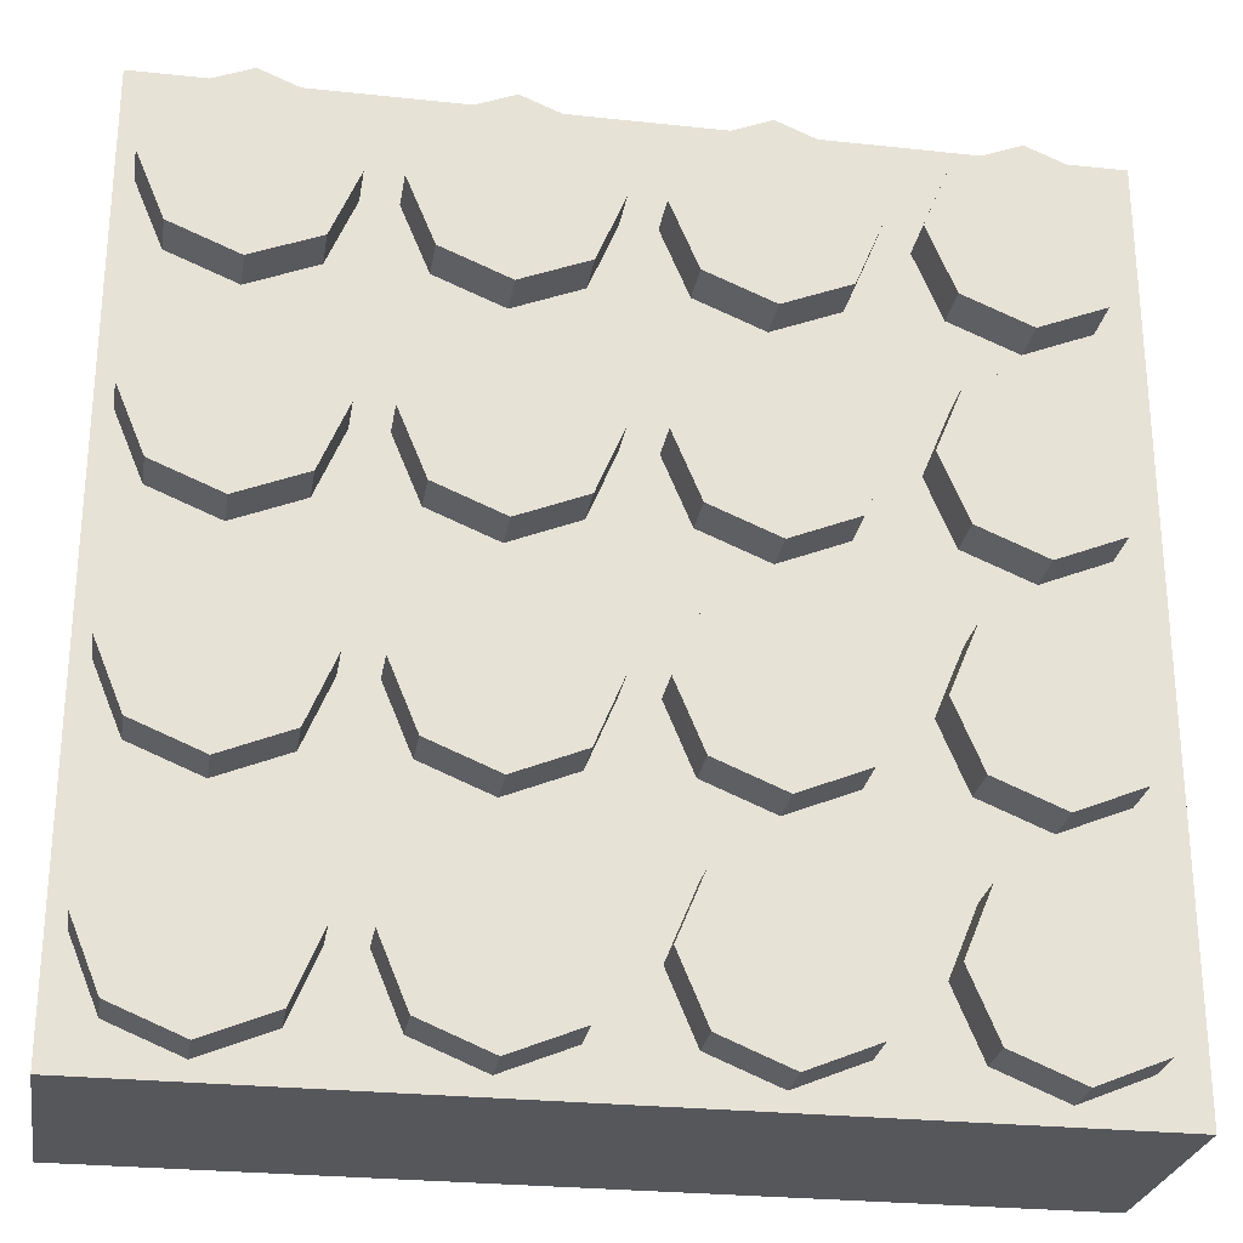
<metadata>
{"format":"obj","ext":"obj","renderer":"f3d","projection":"perspective","resolution":1024,"background":"white","views":[{"elev":-26.7,"azim":170.5,"up":"+Z"}]}
</metadata>
<code>
o Cube_Cube.001
v -1.799 1 -0.2013
v -1.799 1 -0.7987
v -1.201 1 -0.2013
v -1.201 1 -0.7987
v -1.922 1 -0.5
v -1.5 1 -0.9225
v -1.078 1 -0.5
v -1.5 1 -0.07751
v -1.922 1.2 -0.5
v -1.799 1.2 -0.7987
v -1.5 1.2 -0.9225
v -1.201 1.2 -0.7987
v -1.078 1.2 -0.5
v -1.201 1.2 -0.2013
v -1.5 1.2 -0.07751
v -1.799 1.2 -0.2013
v -1.5 1.2 -0.5
v -1.929 0 -0.07071
v -1.929 0 -0.9293
v -1.071 0 -0.07071
v -1.071 0 -0.9293
v -1.942 0.9423 -0.05774
v -1.942 0.9423 -0.9423
v -1.058 0.9423 -0.9423
v -1.058 0.9423 -0.05774
v -0.2013 1 -0.2013
v -0.2013 1 -0.7987
v -0.7987 1 -0.2013
v -0.7987 1 -0.7987
v -0.07751 1 -0.5
v -0.5 1 -0.9225
v -0.9225 1 -0.5
v -0.5 1 -0.07751
v -0.07751 1.2 -0.5
v -0.2013 1.2 -0.7987
v -0.5 1.2 -0.9225
v -0.7987 1.2 -0.7987
v -0.9225 1.2 -0.5
v -0.7987 1.2 -0.2013
v -0.5 1.2 -0.07751
v -0.2013 1.2 -0.2013
v -0.5 1.2 -0.5
v -0.07071 0 -0.07071
v -0.07071 0 -0.9293
v -0.9293 0 -0.07071
v -0.9293 0 -0.9293
v -0.05774 0.9423 -0.05774
v -0.05774 0.9423 -0.9423
v -0.9423 0.9423 -0.9423
v -0.9423 0.9423 -0.05774
v -2 0 -2
v -1.799 1 -1.799
v -2 0 -1
v -1.799 1 -1.201
v -1.201 1 -1.799
v -1.201 1 -1.201
v -2 1 -2
v -2 1 -1
v -1.922 1 -1.5
v -1.5 1 -1.078
v -1.078 1 -1.5
v -1.5 1 -1.922
v -1.922 1.2 -1.5
v -1.799 1.2 -1.201
v -1.5 1.2 -1.078
v -1.201 1.2 -1.201
v -1.078 1.2 -1.5
v -1.201 1.2 -1.799
v -1.5 1.2 -1.922
v -1.799 1.2 -1.799
v -1.5 1.2 -1.5
v -1.929 0 -1.929
v -1.929 0 -1.071
v -1.071 0 -1.929
v -1.071 0 -1.071
v -1.942 0.9423 -1.942
v -1.942 0.9423 -1.058
v -1.058 0.9423 -1.058
v -1.058 0.9423 -1.942
v -0.2013 1 -1.799
v -0.2013 1 -1.201
v -1 0 -2
v -0.7987 1 -1.799
v -1 0 -1
v -0.7987 1 -1.201
v -1 1 -1
v -1 1 -2
v -0.07751 1 -1.5
v -0.5 1 -1.078
v -0.9225 1 -1.5
v -0.5 1 -1.922
v -0.07751 1.2 -1.5
v -0.2013 1.2 -1.201
v -0.5 1.2 -1.078
v -0.7987 1.2 -1.201
v -0.9225 1.2 -1.5
v -0.7987 1.2 -1.799
v -0.5 1.2 -1.922
v -0.2013 1.2 -1.799
v -0.5 1.2 -1.5
v -0.07071 0 -1.929
v -0.07071 0 -1.071
v -0.9293 0 -1.929
v -0.9293 0 -1.071
v -0.05774 0.9423 -1.942
v -0.05774 0.9423 -1.058
v -0.9423 0.9423 -1.058
v -0.9423 0.9423 -1.942
v 1.799 1 -0.2013
v 1.799 1 -0.7987
v 1.201 1 -0.2013
v 1.201 1 -0.7987
v 1.922 1 -0.5
v 1.5 1 -0.9225
v 1.078 1 -0.5
v 1.5 1 -0.07751
v 1.922 1.2 -0.5
v 1.799 1.2 -0.7987
v 1.5 1.2 -0.9225
v 1.201 1.2 -0.7987
v 1.078 1.2 -0.5
v 1.201 1.2 -0.2013
v 1.5 1.2 -0.07751
v 1.799 1.2 -0.2013
v 1.5 1.2 -0.5
v 1.929 0 -0.07071
v 1.929 0 -0.9293
v 1.071 0 -0.07071
v 1.071 0 -0.9293
v 1.942 0.9423 -0.05774
v 1.942 0.9423 -0.9423
v 1.058 0.9423 -0.9423
v 1.058 0.9423 -0.05774
v 0.2013 1 -0.2013
v 0.2013 1 -0.7987
v 0.7987 1 -0.2013
v 0.7987 1 -0.7987
v 0.07751 1 -0.5
v 0.5 1 -0.9225
v 0.9225 1 -0.5
v 0.5 1 -0.07751
v 0.07751 1.2 -0.5
v 0.2013 1.2 -0.7987
v 0.5 1.2 -0.9225
v 0.7987 1.2 -0.7987
v 0.9225 1.2 -0.5
v 0.7987 1.2 -0.2013
v 0.5 1.2 -0.07751
v 0.2013 1.2 -0.2013
v 0.5 1.2 -0.5
v 0.07071 0 -0.07071
v 0.07071 0 -0.9293
v 0.9293 0 -0.07071
v 0.9293 0 -0.9293
v 0.05774 0.9423 -0.05774
v 0.05774 0.9423 -0.9423
v 0.9423 0.9423 -0.9423
v 0.9423 0.9423 -0.05774
v 2 0 -2
v 1.799 1 -1.799
v 2 0 -1
v 1.799 1 -1.201
v 1.201 1 -1.799
v 1.201 1 -1.201
v 2 1 -2
v 2 1 -1
v 1.922 1 -1.5
v 1.5 1 -1.078
v 1.078 1 -1.5
v 1.5 1 -1.922
v 1.922 1.2 -1.5
v 1.799 1.2 -1.201
v 1.5 1.2 -1.078
v 1.201 1.2 -1.201
v 1.078 1.2 -1.5
v 1.201 1.2 -1.799
v 1.5 1.2 -1.922
v 1.799 1.2 -1.799
v 1.5 1.2 -1.5
v 1.929 0 -1.929
v 1.929 0 -1.071
v 1.071 0 -1.929
v 1.071 0 -1.071
v 1.942 0.9423 -1.942
v 1.942 0.9423 -1.058
v 1.058 0.9423 -1.058
v 1.058 0.9423 -1.942
v 0 0 -2
v 0.2013 1 -1.799
v 0 0 -1
v 0.2013 1 -1.201
v 1 0 -2
v 0.7987 1 -1.799
v 1 0 -1
v 0.7987 1 -1.201
v 0 1 -2
v 0 1 -1
v 1 1 -1
v 1 1 -2
v 0.07751 1 -1.5
v 0.5 1 -1.078
v 0.9225 1 -1.5
v 0.5 1 -1.922
v 0.07751 1.2 -1.5
v 0.2013 1.2 -1.201
v 0.5 1.2 -1.078
v 0.7987 1.2 -1.201
v 0.9225 1.2 -1.5
v 0.7987 1.2 -1.799
v 0.5 1.2 -1.922
v 0.2013 1.2 -1.799
v 0.5 1.2 -1.5
v 0.07071 0 -1.929
v 0.07071 0 -1.071
v 0.9293 0 -1.929
v 0.9293 0 -1.071
v 0.05774 0.9423 -1.942
v 0.05774 0.9423 -1.058
v 0.9423 0.9423 -1.058
v 0.9423 0.9423 -1.942
v -2 0 0
v -1.799 1 0.2013
v -1.799 1 0.7987
v -1.201 1 0.2013
v -1.201 1 0.7987
v -2 1 0
v -1.922 1 0.5
v -1.5 1 0.9225
v -1.078 1 0.5
v -1.5 1 0.07751
v -1.922 1.2 0.5
v -1.799 1.2 0.7987
v -1.5 1.2 0.9225
v -1.201 1.2 0.7987
v -1.078 1.2 0.5
v -1.201 1.2 0.2013
v -1.5 1.2 0.07751
v -1.799 1.2 0.2013
v -1.5 1.2 0.5
v -1.929 0 0.07071
v -1.929 0 0.9293
v -1.071 0 0.07071
v -1.071 0 0.9293
v -1.942 0.9423 0.05774
v -1.942 0.9423 0.9423
v -1.058 0.9423 0.9423
v -1.058 0.9423 0.05774
v -0.2013 1 0.2013
v -0.2013 1 0.7987
v -1 0 0
v -0.7987 1 0.2013
v -0.7987 1 0.7987
v -1 1 0
v -0.07751 1 0.5
v -0.5 1 0.9225
v -0.9225 1 0.5
v -0.5 1 0.07751
v -0.07751 1.2 0.5
v -0.2013 1.2 0.7987
v -0.5 1.2 0.9225
v -0.7987 1.2 0.7987
v -0.9225 1.2 0.5
v -0.7987 1.2 0.2013
v -0.5 1.2 0.07751
v -0.2013 1.2 0.2013
v -0.5 1.2 0.5
v -0.07071 0 0.07071
v -0.07071 0 0.9293
v -0.9293 0 0.07071
v -0.9293 0 0.9293
v -0.05774 0.9423 0.05774
v -0.05774 0.9423 0.9423
v -0.9423 0.9423 0.9423
v -0.9423 0.9423 0.05774
v -2 0 2
v -1.799 1 1.799
v -2 0 1
v -1.799 1 1.201
v -1.201 1 1.799
v -1.201 1 1.201
v -2 1 2
v -2 1 1
v -1.922 1 1.5
v -1.5 1 1.078
v -1.078 1 1.5
v -1.5 1 1.922
v -1.922 1.2 1.5
v -1.799 1.2 1.201
v -1.5 1.2 1.078
v -1.201 1.2 1.201
v -1.078 1.2 1.5
v -1.201 1.2 1.799
v -1.5 1.2 1.922
v -1.799 1.2 1.799
v -1.5 1.2 1.5
v -1.929 0 1.929
v -1.929 0 1.071
v -1.071 0 1.929
v -1.071 0 1.071
v -1.942 0.9423 1.942
v -1.942 0.9423 1.058
v -1.058 0.9423 1.058
v -1.058 0.9423 1.942
v -0.2013 1 1.799
v -0.2013 1 1.201
v -1 0 2
v -0.7987 1 1.799
v -1 0 1
v -0.7987 1 1.201
v -1 1 1
v -1 1 2
v -0.07751 1 1.5
v -0.5 1 1.078
v -0.9225 1 1.5
v -0.5 1 1.922
v -0.07751 1.2 1.5
v -0.2013 1.2 1.201
v -0.5 1.2 1.078
v -0.7987 1.2 1.201
v -0.9225 1.2 1.5
v -0.7987 1.2 1.799
v -0.5 1.2 1.922
v -0.2013 1.2 1.799
v -0.5 1.2 1.5
v -0.07071 0 1.929
v -0.07071 0 1.071
v -0.9293 0 1.929
v -0.9293 0 1.071
v -0.05774 0.9423 1.942
v -0.05774 0.9423 1.058
v -0.9423 0.9423 1.058
v -0.9423 0.9423 1.942
v 2 0 0
v 1.799 1 0.2013
v 1.799 1 0.7987
v 1.201 1 0.2013
v 1.201 1 0.7987
v 2 1 0
v 1.922 1 0.5
v 1.5 1 0.9225
v 1.078 1 0.5
v 1.5 1 0.07751
v 1.922 1.2 0.5
v 1.799 1.2 0.7987
v 1.5 1.2 0.9225
v 1.201 1.2 0.7987
v 1.078 1.2 0.5
v 1.201 1.2 0.2013
v 1.5 1.2 0.07751
v 1.799 1.2 0.2013
v 1.5 1.2 0.5
v 1.929 0 0.07071
v 1.929 0 0.9293
v 1.071 0 0.07071
v 1.071 0 0.9293
v 1.942 0.9423 0.05774
v 1.942 0.9423 0.9423
v 1.058 0.9423 0.9423
v 1.058 0.9423 0.05774
v 0 0 0
v 0.2013 1 0.2013
v 0.2013 1 0.7987
v 1 0 0
v 0.7987 1 0.2013
v 0.7987 1 0.7987
v 0 1 0
v 1 1 0
v 0.07751 1 0.5
v 0.5 1 0.9225
v 0.9225 1 0.5
v 0.5 1 0.07751
v 0.07751 1.2 0.5
v 0.2013 1.2 0.7987
v 0.5 1.2 0.9225
v 0.7987 1.2 0.7987
v 0.9225 1.2 0.5
v 0.7987 1.2 0.2013
v 0.5 1.2 0.07751
v 0.2013 1.2 0.2013
v 0.5 1.2 0.5
v 0.07071 0 0.07071
v 0.07071 0 0.9293
v 0.9293 0 0.07071
v 0.9293 0 0.9293
v 0.05774 0.9423 0.05774
v 0.05774 0.9423 0.9423
v 0.9423 0.9423 0.9423
v 0.9423 0.9423 0.05774
v 2 0 2
v 1.799 1 1.799
v 2 0 1
v 1.799 1 1.201
v 1.201 1 1.799
v 1.201 1 1.201
v 2 1 2
v 2 1 1
v 1.922 1 1.5
v 1.5 1 1.078
v 1.078 1 1.5
v 1.5 1 1.922
v 1.922 1.2 1.5
v 1.799 1.2 1.201
v 1.5 1.2 1.078
v 1.201 1.2 1.201
v 1.078 1.2 1.5
v 1.201 1.2 1.799
v 1.5 1.2 1.922
v 1.799 1.2 1.799
v 1.5 1.2 1.5
v 1.929 0 1.929
v 1.929 0 1.071
v 1.071 0 1.929
v 1.071 0 1.071
v 1.942 0.9423 1.942
v 1.942 0.9423 1.058
v 1.058 0.9423 1.058
v 1.058 0.9423 1.942
v 0 0 2
v 0.2013 1 1.799
v 0 0 1
v 0.2013 1 1.201
v 1 0 2
v 0.7987 1 1.799
v 1 0 1
v 0.7987 1 1.201
v 0 1 2
v 0 1 1
v 1 1 1
v 1 1 2
v 0.07751 1 1.5
v 0.5 1 1.078
v 0.9225 1 1.5
v 0.5 1 1.922
v 0.07751 1.2 1.5
v 0.2013 1.2 1.201
v 0.5 1.2 1.078
v 0.7987 1.2 1.201
v 0.9225 1.2 1.5
v 0.7987 1.2 1.799
v 0.5 1.2 1.922
v 0.2013 1.2 1.799
v 0.5 1.2 1.5
v 0.07071 0 1.929
v 0.07071 0 1.071
v 0.9293 0 1.929
v 0.9293 0 1.071
v 0.05774 0.9423 1.942
v 0.05774 0.9423 1.058
v 0.9423 0.9423 1.058
v 0.9423 0.9423 1.942
f 226 53 221
f 1 9 5
f 5 58 226
f 6 86 58
f 7 253 86
f 8 226 253
f 4 13 7
f 6 12 4
f 8 16 1
f 17 16 15
f 17 14 13
f 12 17 13
f 10 17 11
f 7 14 3
f 3 15 8
f 5 10 2
f 2 11 6
f 19 22 18
f 21 23 19
f 20 24 21
f 18 25 20
f 53 18 221
f 84 19 53
f 250 21 84
f 221 20 250
f 34 26 30
f 366 197 30
f 197 86 31
f 86 253 32
f 253 366 33
f 38 29 32
f 37 31 29
f 41 33 26
f 42 41 34
f 39 42 38
f 37 42 36
f 42 35 36
f 39 32 28
f 40 28 33
f 35 30 27
f 36 27 31
f 47 44 43
f 48 46 44
f 49 45 46
f 50 43 45
f 360 44 190
f 190 46 84
f 84 45 250
f 250 43 360
f 53 57 51
f 51 87 82
f 63 52 59
f 57 58 59
f 58 86 60
f 86 87 61
f 87 57 62
f 67 56 61
f 66 60 56
f 70 62 52
f 71 70 63
f 68 71 67
f 66 71 65
f 71 64 65
f 68 61 55
f 69 55 62
f 64 59 54
f 65 54 60
f 76 73 72
f 77 75 73
f 78 74 75
f 79 72 74
f 72 53 51
f 73 84 53
f 75 82 84
f 74 51 82
f 87 188 82
f 80 92 88
f 88 197 196
f 89 86 197
f 90 87 86
f 91 196 87
f 85 96 90
f 89 95 85
f 91 99 80
f 100 99 98
f 100 97 96
f 95 100 96
f 93 100 94
f 90 97 83
f 83 98 91
f 88 93 81
f 81 94 89
f 102 105 101
f 104 106 102
f 103 107 104
f 101 108 103
f 190 101 188
f 84 102 190
f 82 104 84
f 188 103 82
f 161 338 333
f 117 109 113
f 338 166 113
f 166 198 114
f 198 367 115
f 367 338 116
f 121 112 115
f 120 114 112
f 124 116 109
f 125 124 117
f 122 125 121
f 120 125 119
f 125 118 119
f 122 115 111
f 123 111 116
f 118 113 110
f 119 110 114
f 130 127 126
f 131 129 127
f 132 128 129
f 133 126 128
f 126 161 333
f 127 194 161
f 129 363 194
f 128 333 363
f 134 142 138
f 138 197 366
f 139 198 197
f 140 367 198
f 141 366 367
f 137 146 140
f 139 145 137
f 141 149 134
f 150 149 148
f 150 147 146
f 145 150 146
f 143 150 144
f 140 147 136
f 136 148 141
f 138 143 135
f 135 144 139
f 152 155 151
f 154 156 152
f 153 157 154
f 151 158 153
f 190 151 360
f 194 152 190
f 363 154 194
f 360 153 363
f 165 161 159
f 199 159 192
f 160 171 167
f 167 166 165
f 168 198 166
f 169 199 198
f 170 165 199
f 164 175 169
f 168 174 164
f 170 178 160
f 179 178 177
f 179 176 175
f 174 179 175
f 172 179 173
f 169 176 163
f 163 177 170
f 167 172 162
f 162 173 168
f 181 184 180
f 183 185 181
f 182 186 183
f 180 187 182
f 161 180 159
f 194 181 161
f 192 183 194
f 159 182 192
f 188 199 192
f 204 189 200
f 196 197 200
f 197 198 201
f 198 199 202
f 199 196 203
f 208 195 202
f 207 201 195
f 211 203 189
f 212 211 204
f 209 212 208
f 207 212 206
f 212 205 206
f 209 202 193
f 210 193 203
f 205 200 191
f 206 191 201
f 217 214 213
f 218 216 214
f 219 215 216
f 220 213 215
f 213 190 188
f 214 194 190
f 216 192 194
f 215 188 192
f 277 226 221
f 231 222 227
f 226 282 227
f 282 310 228
f 310 253 229
f 253 226 230
f 235 225 229
f 234 228 225
f 238 230 222
f 239 238 231
f 236 239 235
f 234 239 233
f 239 232 233
f 236 229 224
f 237 224 230
f 232 227 223
f 233 223 228
f 244 241 240
f 245 243 241
f 246 242 243
f 247 240 242
f 240 277 221
f 241 308 277
f 243 250 308
f 242 221 250
f 248 258 254
f 254 427 366
f 255 310 427
f 256 253 310
f 257 366 253
f 252 262 256
f 255 261 252
f 257 265 248
f 266 265 264
f 266 263 262
f 261 266 262
f 259 266 260
f 256 263 251
f 251 264 257
f 254 259 249
f 249 260 255
f 268 271 267
f 270 272 268
f 269 273 270
f 267 274 269
f 420 267 360
f 308 268 420
f 250 270 308
f 360 269 250
f 281 277 275
f 311 275 306
f 276 287 283
f 283 282 281
f 284 310 282
f 285 311 310
f 286 281 311
f 280 291 285
f 284 290 280
f 286 294 276
f 295 294 293
f 295 292 291
f 290 295 291
f 288 295 289
f 285 292 279
f 279 293 286
f 283 288 278
f 278 289 284
f 297 300 296
f 299 301 297
f 298 302 299
f 296 303 298
f 277 296 275
f 308 297 277
f 306 299 308
f 275 298 306
f 418 311 306
f 316 304 312
f 426 427 312
f 427 310 313
f 310 311 314
f 311 426 315
f 320 309 314
f 319 313 309
f 323 315 304
f 324 323 316
f 321 324 320
f 319 324 318
f 324 317 318
f 321 314 307
f 322 307 315
f 317 312 305
f 318 305 313
f 329 326 325
f 330 328 326
f 331 327 328
f 332 325 327
f 325 420 418
f 326 308 420
f 328 306 308
f 327 418 306
f 338 391 333
f 334 343 339
f 339 396 338
f 340 428 396
f 341 367 428
f 342 338 367
f 337 347 341
f 340 346 337
f 342 350 334
f 351 350 349
f 351 348 347
f 346 351 347
f 344 351 345
f 341 348 336
f 336 349 342
f 339 344 335
f 335 345 340
f 353 356 352
f 355 357 353
f 354 358 355
f 352 359 354
f 391 352 333
f 424 353 391
f 363 355 424
f 333 354 363
f 372 361 368
f 366 427 368
f 427 428 369
f 428 367 370
f 367 366 371
f 376 365 370
f 375 369 365
f 379 371 361
f 380 379 372
f 377 380 376
f 375 380 374
f 380 373 374
f 377 370 364
f 378 364 371
f 373 368 362
f 374 362 369
f 385 382 381
f 386 384 382
f 387 383 384
f 388 381 383
f 360 382 420
f 420 384 424
f 424 383 363
f 363 381 360
f 391 395 389
f 389 429 422
f 401 390 397
f 395 396 397
f 396 428 398
f 428 429 399
f 429 395 400
f 405 394 399
f 404 398 394
f 408 400 390
f 409 408 401
f 406 409 405
f 404 409 403
f 409 402 403
f 406 399 393
f 407 393 400
f 402 397 392
f 403 392 398
f 414 411 410
f 415 413 411
f 416 412 413
f 417 410 412
f 410 391 389
f 411 424 391
f 413 422 424
f 412 389 422
f 429 418 422
f 419 434 430
f 430 427 426
f 431 428 427
f 432 429 428
f 433 426 429
f 425 438 432
f 431 437 425
f 433 441 419
f 442 441 440
f 442 439 438
f 437 442 438
f 435 442 436
f 432 439 423
f 423 440 433
f 430 435 421
f 421 436 431
f 444 447 443
f 446 448 444
f 445 449 446
f 443 450 445
f 420 443 418
f 424 444 420
f 422 446 424
f 418 445 422
f 226 58 53
f 1 16 9
f 226 1 5
f 5 2 58
f 58 2 6
f 6 4 86
f 86 4 7
f 7 3 253
f 253 3 8
f 8 1 226
f 4 12 13
f 6 11 12
f 8 15 16
f 17 9 16
f 17 15 14
f 12 11 17
f 10 9 17
f 7 13 14
f 3 14 15
f 5 9 10
f 2 10 11
f 19 23 22
f 21 24 23
f 20 25 24
f 18 22 25
f 53 19 18
f 84 21 19
f 250 20 21
f 221 18 20
f 34 41 26
f 30 26 366
f 197 27 30
f 31 27 197
f 86 29 31
f 32 29 86
f 253 28 32
f 33 28 253
f 366 26 33
f 38 37 29
f 37 36 31
f 41 40 33
f 42 40 41
f 39 40 42
f 37 38 42
f 42 34 35
f 39 38 32
f 40 39 28
f 35 34 30
f 36 35 27
f 47 48 44
f 48 49 46
f 49 50 45
f 50 47 43
f 360 43 44
f 190 44 46
f 84 46 45
f 250 45 43
f 53 58 57
f 51 57 87
f 63 70 52
f 59 52 57
f 58 54 59
f 60 54 58
f 86 56 60
f 61 56 86
f 87 55 61
f 62 55 87
f 57 52 62
f 67 66 56
f 66 65 60
f 70 69 62
f 71 69 70
f 68 69 71
f 66 67 71
f 71 63 64
f 68 67 61
f 69 68 55
f 64 63 59
f 65 64 54
f 76 77 73
f 77 78 75
f 78 79 74
f 79 76 72
f 72 73 53
f 73 75 84
f 75 74 82
f 74 72 51
f 87 196 188
f 80 99 92
f 196 80 88
f 88 81 197
f 197 81 89
f 89 85 86
f 86 85 90
f 90 83 87
f 87 83 91
f 91 80 196
f 85 95 96
f 89 94 95
f 91 98 99
f 100 92 99
f 100 98 97
f 95 94 100
f 93 92 100
f 90 96 97
f 83 97 98
f 88 92 93
f 81 93 94
f 102 106 105
f 104 107 106
f 103 108 107
f 101 105 108
f 190 102 101
f 84 104 102
f 82 103 104
f 188 101 103
f 161 166 338
f 117 124 109
f 113 109 338
f 166 110 113
f 114 110 166
f 198 112 114
f 115 112 198
f 367 111 115
f 116 111 367
f 338 109 116
f 121 120 112
f 120 119 114
f 124 123 116
f 125 123 124
f 122 123 125
f 120 121 125
f 125 117 118
f 122 121 115
f 123 122 111
f 118 117 113
f 119 118 110
f 130 131 127
f 131 132 129
f 132 133 128
f 133 130 126
f 126 127 161
f 127 129 194
f 129 128 363
f 128 126 333
f 134 149 142
f 366 134 138
f 138 135 197
f 197 135 139
f 139 137 198
f 198 137 140
f 140 136 367
f 367 136 141
f 141 134 366
f 137 145 146
f 139 144 145
f 141 148 149
f 150 142 149
f 150 148 147
f 145 144 150
f 143 142 150
f 140 146 147
f 136 147 148
f 138 142 143
f 135 143 144
f 152 156 155
f 154 157 156
f 153 158 157
f 151 155 158
f 190 152 151
f 194 154 152
f 363 153 154
f 360 151 153
f 165 166 161
f 199 165 159
f 160 178 171
f 165 160 167
f 167 162 166
f 166 162 168
f 168 164 198
f 198 164 169
f 169 163 199
f 199 163 170
f 170 160 165
f 164 174 175
f 168 173 174
f 170 177 178
f 179 171 178
f 179 177 176
f 174 173 179
f 172 171 179
f 169 175 176
f 163 176 177
f 167 171 172
f 162 172 173
f 181 185 184
f 183 186 185
f 182 187 186
f 180 184 187
f 161 181 180
f 194 183 181
f 192 182 183
f 159 180 182
f 188 196 199
f 204 211 189
f 200 189 196
f 197 191 200
f 201 191 197
f 198 195 201
f 202 195 198
f 199 193 202
f 203 193 199
f 196 189 203
f 208 207 195
f 207 206 201
f 211 210 203
f 212 210 211
f 209 210 212
f 207 208 212
f 212 204 205
f 209 208 202
f 210 209 193
f 205 204 200
f 206 205 191
f 217 218 214
f 218 219 216
f 219 220 215
f 220 217 213
f 213 214 190
f 214 216 194
f 216 215 192
f 215 213 188
f 277 282 226
f 231 238 222
f 227 222 226
f 282 223 227
f 228 223 282
f 310 225 228
f 229 225 310
f 253 224 229
f 230 224 253
f 226 222 230
f 235 234 225
f 234 233 228
f 238 237 230
f 239 237 238
f 236 237 239
f 234 235 239
f 239 231 232
f 236 235 229
f 237 236 224
f 232 231 227
f 233 232 223
f 244 245 241
f 245 246 243
f 246 247 242
f 247 244 240
f 240 241 277
f 241 243 308
f 243 242 250
f 242 240 221
f 248 265 258
f 366 248 254
f 254 249 427
f 427 249 255
f 255 252 310
f 310 252 256
f 256 251 253
f 253 251 257
f 257 248 366
f 252 261 262
f 255 260 261
f 257 264 265
f 266 258 265
f 266 264 263
f 261 260 266
f 259 258 266
f 256 262 263
f 251 263 264
f 254 258 259
f 249 259 260
f 268 272 271
f 270 273 272
f 269 274 273
f 267 271 274
f 420 268 267
f 308 270 268
f 250 269 270
f 360 267 269
f 281 282 277
f 311 281 275
f 276 294 287
f 281 276 283
f 283 278 282
f 282 278 284
f 284 280 310
f 310 280 285
f 285 279 311
f 311 279 286
f 286 276 281
f 280 290 291
f 284 289 290
f 286 293 294
f 295 287 294
f 295 293 292
f 290 289 295
f 288 287 295
f 285 291 292
f 279 292 293
f 283 287 288
f 278 288 289
f 297 301 300
f 299 302 301
f 298 303 302
f 296 300 303
f 277 297 296
f 308 299 297
f 306 298 299
f 275 296 298
f 418 426 311
f 316 323 304
f 312 304 426
f 427 305 312
f 313 305 427
f 310 309 313
f 314 309 310
f 311 307 314
f 315 307 311
f 426 304 315
f 320 319 309
f 319 318 313
f 323 322 315
f 324 322 323
f 321 322 324
f 319 320 324
f 324 316 317
f 321 320 314
f 322 321 307
f 317 316 312
f 318 317 305
f 329 330 326
f 330 331 328
f 331 332 327
f 332 329 325
f 325 326 420
f 326 328 308
f 328 327 306
f 327 325 418
f 338 396 391
f 334 350 343
f 338 334 339
f 339 335 396
f 396 335 340
f 340 337 428
f 428 337 341
f 341 336 367
f 367 336 342
f 342 334 338
f 337 346 347
f 340 345 346
f 342 349 350
f 351 343 350
f 351 349 348
f 346 345 351
f 344 343 351
f 341 347 348
f 336 348 349
f 339 343 344
f 335 344 345
f 353 357 356
f 355 358 357
f 354 359 358
f 352 356 359
f 391 353 352
f 424 355 353
f 363 354 355
f 333 352 354
f 372 379 361
f 368 361 366
f 427 362 368
f 369 362 427
f 428 365 369
f 370 365 428
f 367 364 370
f 371 364 367
f 366 361 371
f 376 375 365
f 375 374 369
f 379 378 371
f 380 378 379
f 377 378 380
f 375 376 380
f 380 372 373
f 377 376 370
f 378 377 364
f 373 372 368
f 374 373 362
f 385 386 382
f 386 387 384
f 387 388 383
f 388 385 381
f 360 381 382
f 420 382 384
f 424 384 383
f 363 383 381
f 391 396 395
f 389 395 429
f 401 408 390
f 397 390 395
f 396 392 397
f 398 392 396
f 428 394 398
f 399 394 428
f 429 393 399
f 400 393 429
f 395 390 400
f 405 404 394
f 404 403 398
f 408 407 400
f 409 407 408
f 406 407 409
f 404 405 409
f 409 401 402
f 406 405 399
f 407 406 393
f 402 401 397
f 403 402 392
f 414 415 411
f 415 416 413
f 416 417 412
f 417 414 410
f 410 411 391
f 411 413 424
f 413 412 422
f 412 410 389
f 429 426 418
f 419 441 434
f 426 419 430
f 430 421 427
f 427 421 431
f 431 425 428
f 428 425 432
f 432 423 429
f 429 423 433
f 433 419 426
f 425 437 438
f 431 436 437
f 433 440 441
f 442 434 441
f 442 440 439
f 437 436 442
f 435 434 442
f 432 438 439
f 423 439 440
f 430 434 435
f 421 435 436
f 444 448 447
f 446 449 448
f 445 450 449
f 443 447 450
f 420 444 443
f 424 446 444
f 422 445 446
f 418 443 445

</code>
